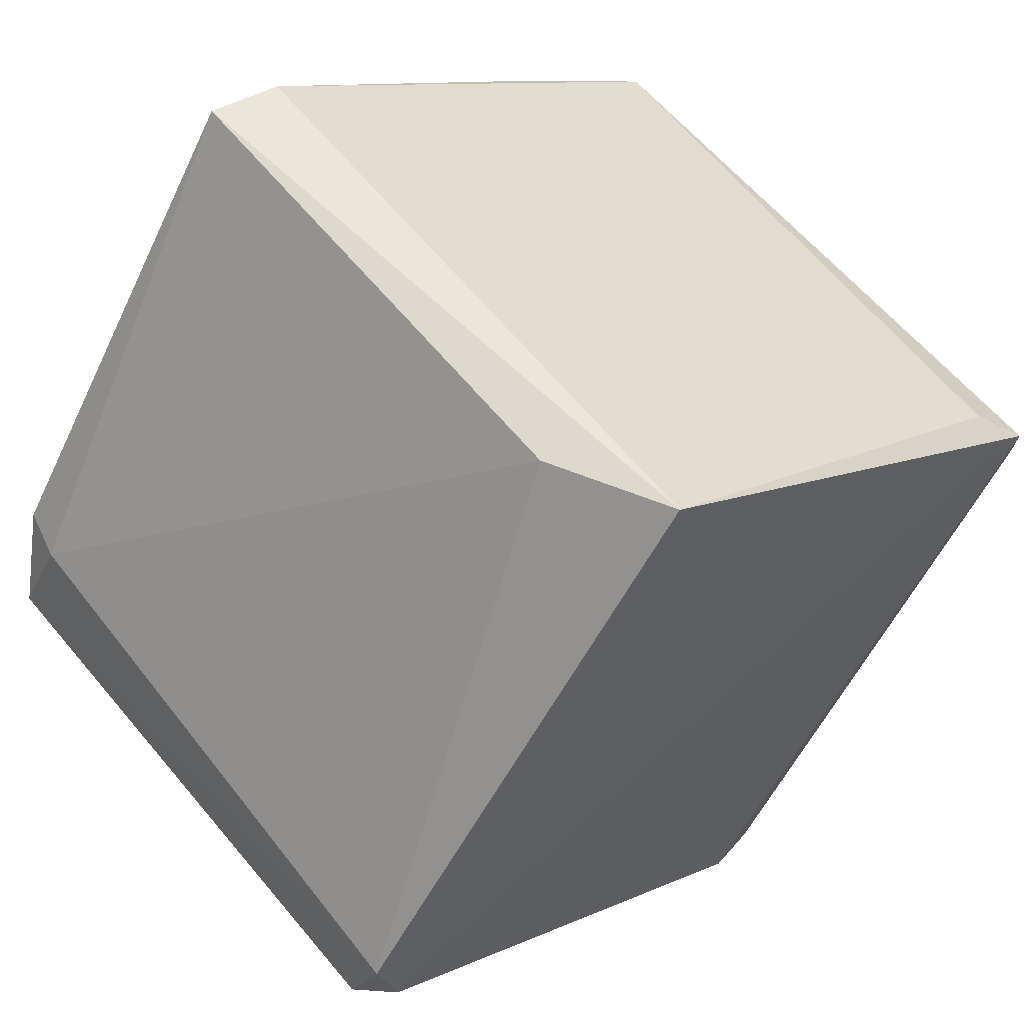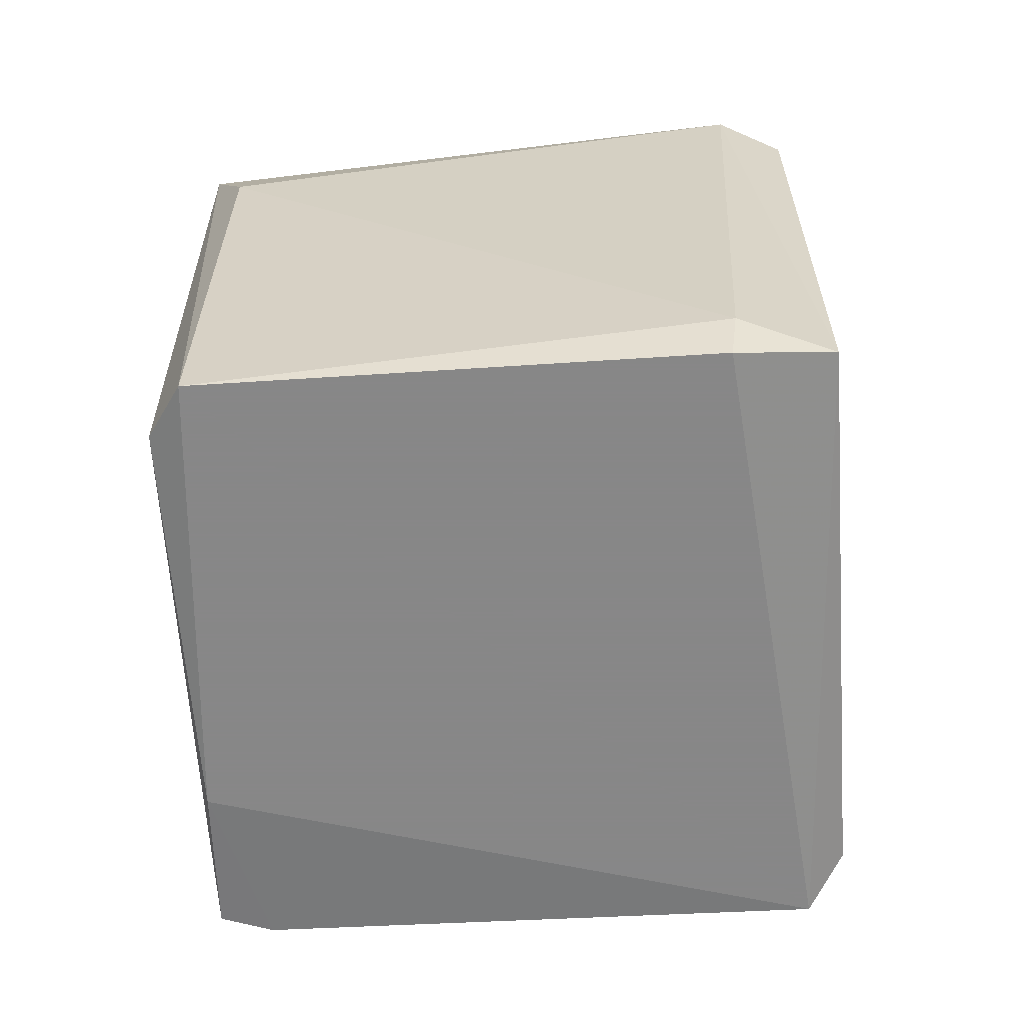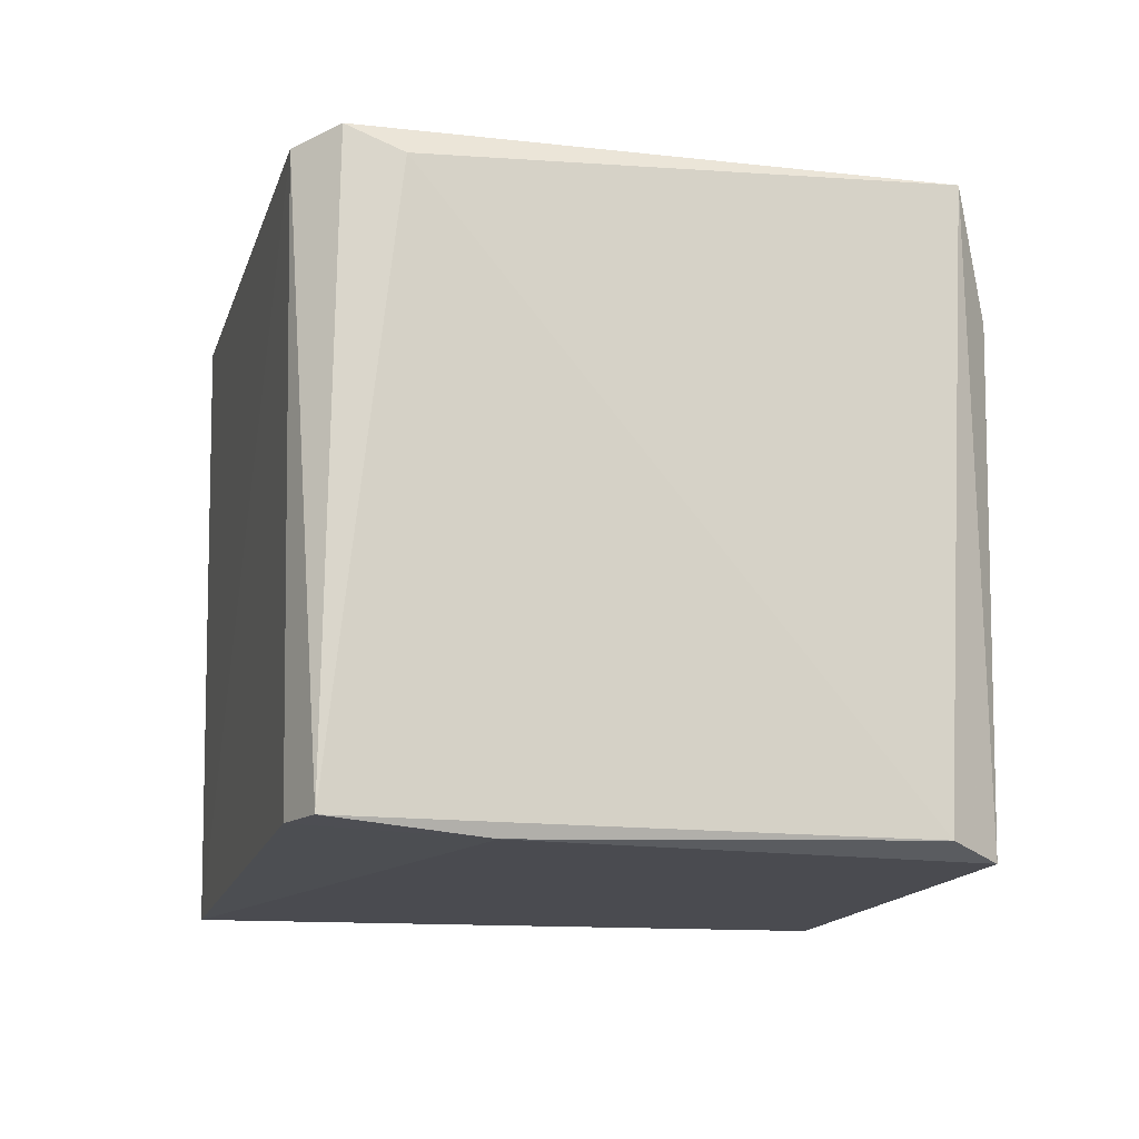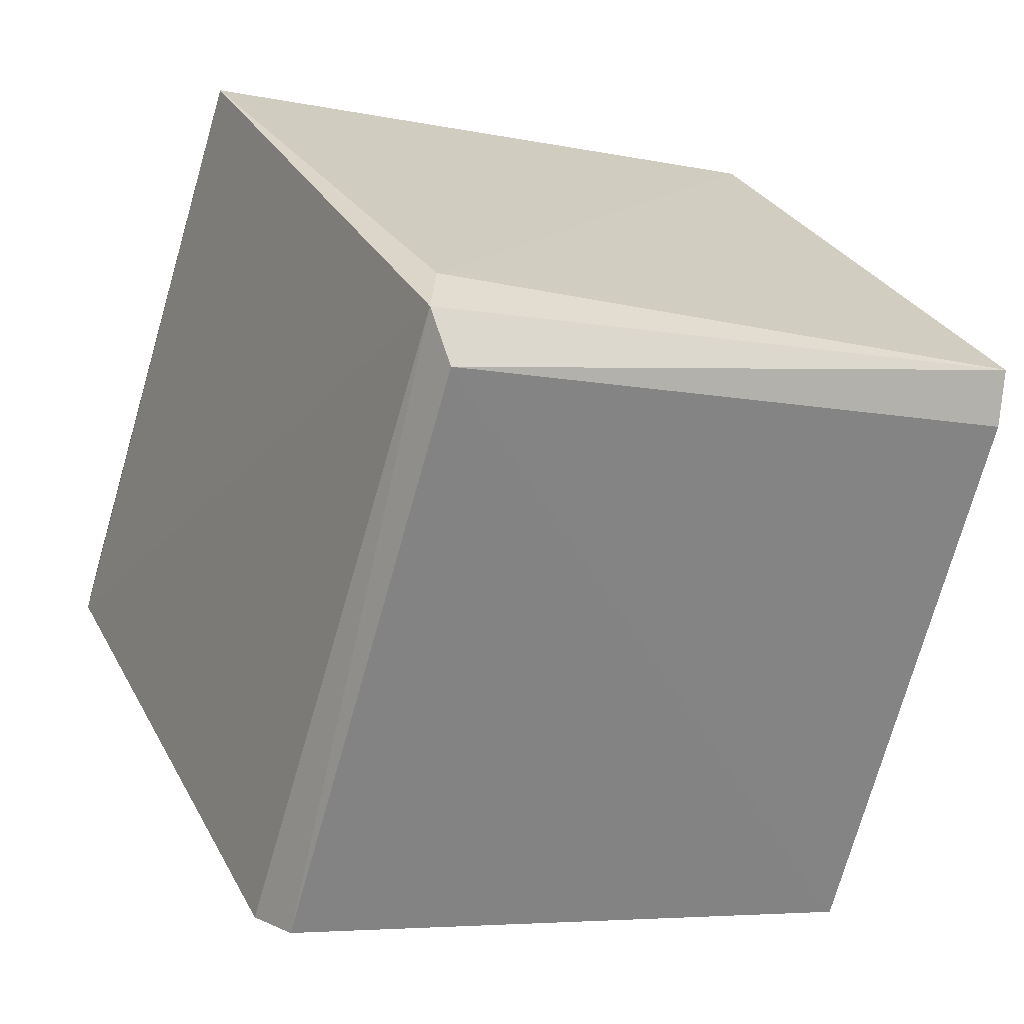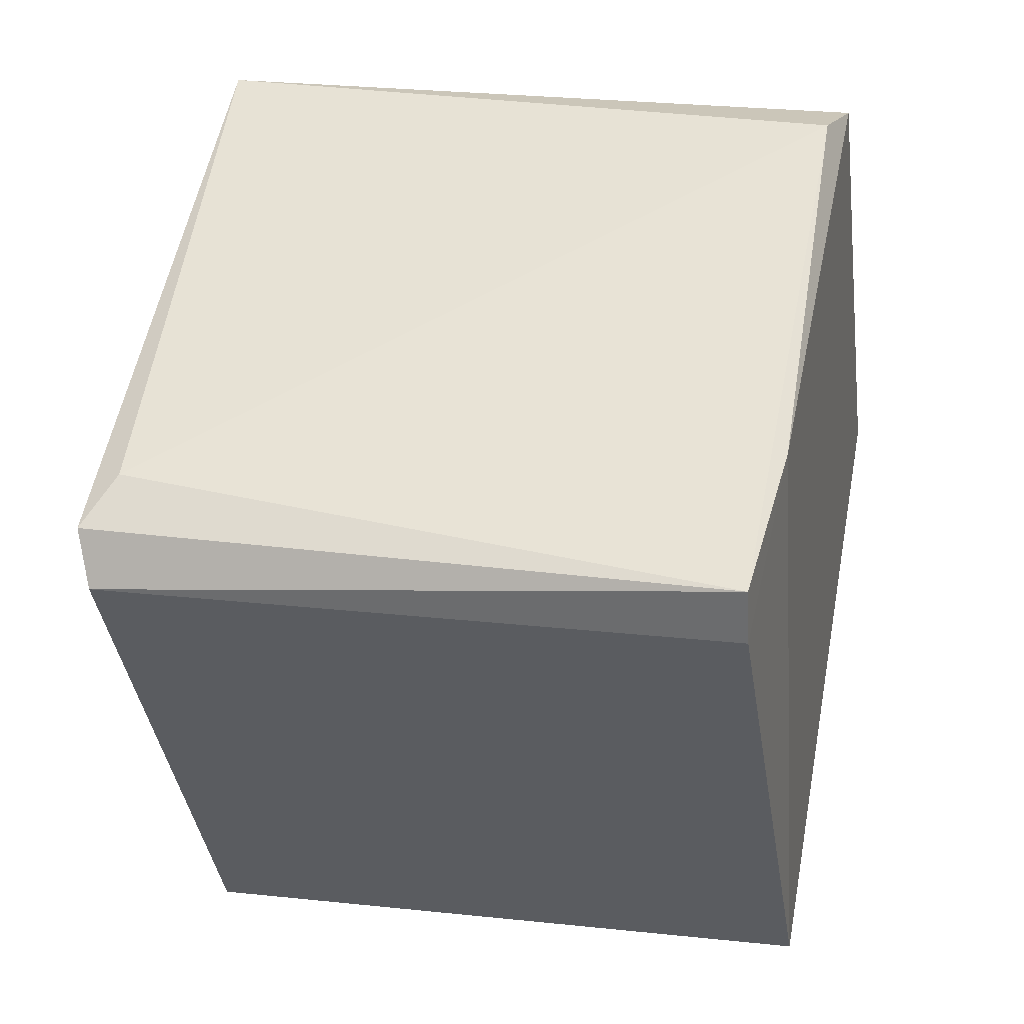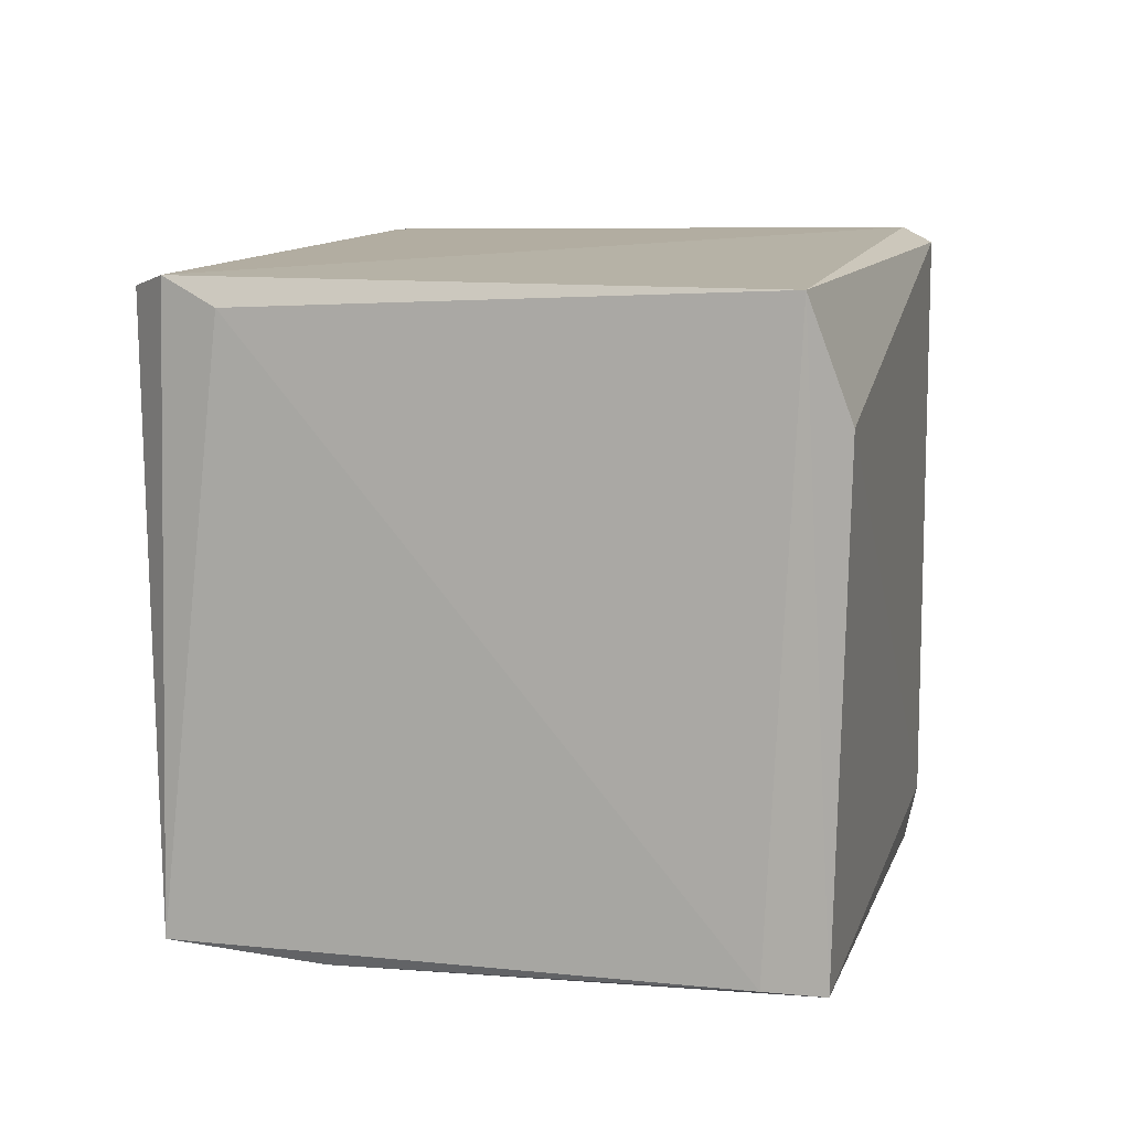
<metadata>
{"format":"obj","ext":"obj","renderer":"f3d","projection":"perspective","resolution":1024,"background":"white","views":[{"elev":56.5,"azim":-39.0,"up":"+Y"},{"elev":-62.6,"azim":-119.5,"up":"+Z"},{"elev":-14.5,"azim":132.2,"up":"+Z"},{"elev":-7.8,"azim":61.2,"up":"+Y"},{"elev":20.2,"azim":103.3,"up":"+Y"},{"elev":11.0,"azim":161.3,"up":"+Z"}]}
</metadata>
<code>
o textured_hull_1
v -0.001001 -0.004459 4.8e-05
v -0.001001 -0.006678 0.02499
v -0.001553 -0.006678 4.8e-05
v -0.0143 -0.02663 0.02499
v -0.0143 -0.02608 -0.000509
v -0.001001 -0.006678 0.02499
v -0.006545 -0.001131 -0.000509
v -0.0143 -0.02608 -0.000509
v -0.02318 0.008293 -0.000509
v -0.03648 -0.01332 0.000601
v -0.03648 -0.01332 0.02444
v -0.03593 -0.01055 0.02555
v -0.0143 -0.02663 0.02499
v -0.001001 -0.006678 0.02499
v -0.001553 -0.004459 0.02555
v -0.001001 -0.006678 0.02499
v -0.001001 -0.004459 4.8e-05
v -0.001553 -0.004459 0.02555
v -0.03648 -0.01332 0.02444
v -0.03648 -0.01332 0.000601
v -0.01708 -0.02608 4.8e-05
v -0.03648 -0.01332 0.000601
v -0.0143 -0.02608 -0.000509
v -0.01708 -0.02608 4.8e-05
v -0.0143 -0.02608 -0.000509
v -0.0143 -0.02663 0.02499
v -0.01708 -0.02608 4.8e-05
v -0.0143 -0.02608 -0.000509
v -0.03648 -0.01332 0.000601
v -0.03481 -0.00944 -0.000509
v -0.02318 0.008293 -0.000509
v -0.0143 -0.02608 -0.000509
v -0.03481 -0.00944 -0.000509
v -0.02151 0.008849 0.02555
v -0.02318 0.008293 -0.000509
v -0.02373 0.008293 0.02056
v -0.03593 -0.01055 0.02555
v -0.02151 0.008849 0.02555
v -0.02373 0.008293 0.02056
v -0.0143 -0.02663 0.02499
v -0.001553 -0.004459 0.02555
v -0.01652 -0.02608 0.02555
v -0.03648 -0.01332 0.02444
v -0.01708 -0.02608 4.8e-05
v -0.01652 -0.02608 0.02555
v -0.01708 -0.02608 4.8e-05
v -0.0143 -0.02663 0.02499
v -0.01652 -0.02608 0.02555
v -0.006545 -0.001131 -0.000509
v -0.02318 0.008293 -0.000509
v -0.0204 0.008293 4.6e-05
v -0.02318 0.008293 -0.000509
v -0.02151 0.008849 0.02555
v -0.0204 0.008293 4.6e-05
v -0.001001 -0.004459 4.8e-05
v -0.006545 -0.001131 -0.000509
v -0.0204 0.008293 4.6e-05
v -0.03593 -0.01055 0.02555
v -0.03648 -0.01332 0.02444
v -0.03537 -0.01222 0.02611
v -0.02151 0.008849 0.02555
v -0.03593 -0.01055 0.02555
v -0.03537 -0.01222 0.02611
v -0.001553 -0.004459 0.02555
v -0.02151 0.008849 0.02555
v -0.03537 -0.01222 0.02611
v -0.03648 -0.01332 0.02444
v -0.01652 -0.02608 0.02555
v -0.03537 -0.01222 0.02611
v -0.01652 -0.02608 0.02555
v -0.001553 -0.004459 0.02555
v -0.03537 -0.01222 0.02611
v -0.03648 -0.01332 0.000601
v -0.03593 -0.01055 0.02555
v -0.03537 -0.00944 0.00171
v -0.03481 -0.00944 -0.000509
v -0.03648 -0.01332 0.000601
v -0.03537 -0.00944 0.00171
v -0.02318 0.008293 -0.000509
v -0.03481 -0.00944 -0.000509
v -0.03537 -0.00944 0.00171
v -0.03593 -0.01055 0.02555
v -0.02373 0.008293 0.02056
v -0.03537 -0.00944 0.00171
v -0.02373 0.008293 0.02056
v -0.02318 0.008293 -0.000509
v -0.03537 -0.00944 0.00171
v -0.02151 0.008849 0.02555
v -0.001553 -0.004459 0.02555
v -0.003217 -0.002795 0.02444
v -0.001553 -0.004459 0.02555
v -0.001001 -0.004459 4.8e-05
v -0.003217 -0.002795 0.02444
v -0.0204 0.008293 4.6e-05
v -0.02151 0.008849 0.02555
v -0.003217 -0.002795 0.02444
v -0.001001 -0.004459 4.8e-05
v -0.0204 0.008293 4.6e-05
v -0.003217 -0.002795 0.02444
v -0.0143 -0.02608 -0.000509
v -0.006545 -0.001131 -0.000509
v -0.001553 -0.006678 4.8e-05
v -0.001001 -0.006678 0.02499
v -0.0143 -0.02608 -0.000509
v -0.001553 -0.006678 4.8e-05
v -0.006545 -0.001131 -0.000509
v -0.001001 -0.004459 4.8e-05
v -0.001553 -0.006678 4.8e-05
f 1 2 3
f 4 5 6
f 7 8 9
f 10 11 12
f 13 14 15
f 16 17 18
f 19 20 21
f 22 23 24
f 25 26 27
f 28 29 30
f 31 32 33
f 34 35 36
f 37 38 39
f 40 41 42
f 43 44 45
f 46 47 48
f 49 50 51
f 52 53 54
f 55 56 57
f 58 59 60
f 61 62 63
f 64 65 66
f 67 68 69
f 70 71 72
f 73 74 75
f 76 77 78
f 79 80 81
f 82 83 84
f 85 86 87
f 88 89 90
f 91 92 93
f 94 95 96
f 97 98 99
f 100 101 102
f 103 104 105
f 106 107 108

</code>
